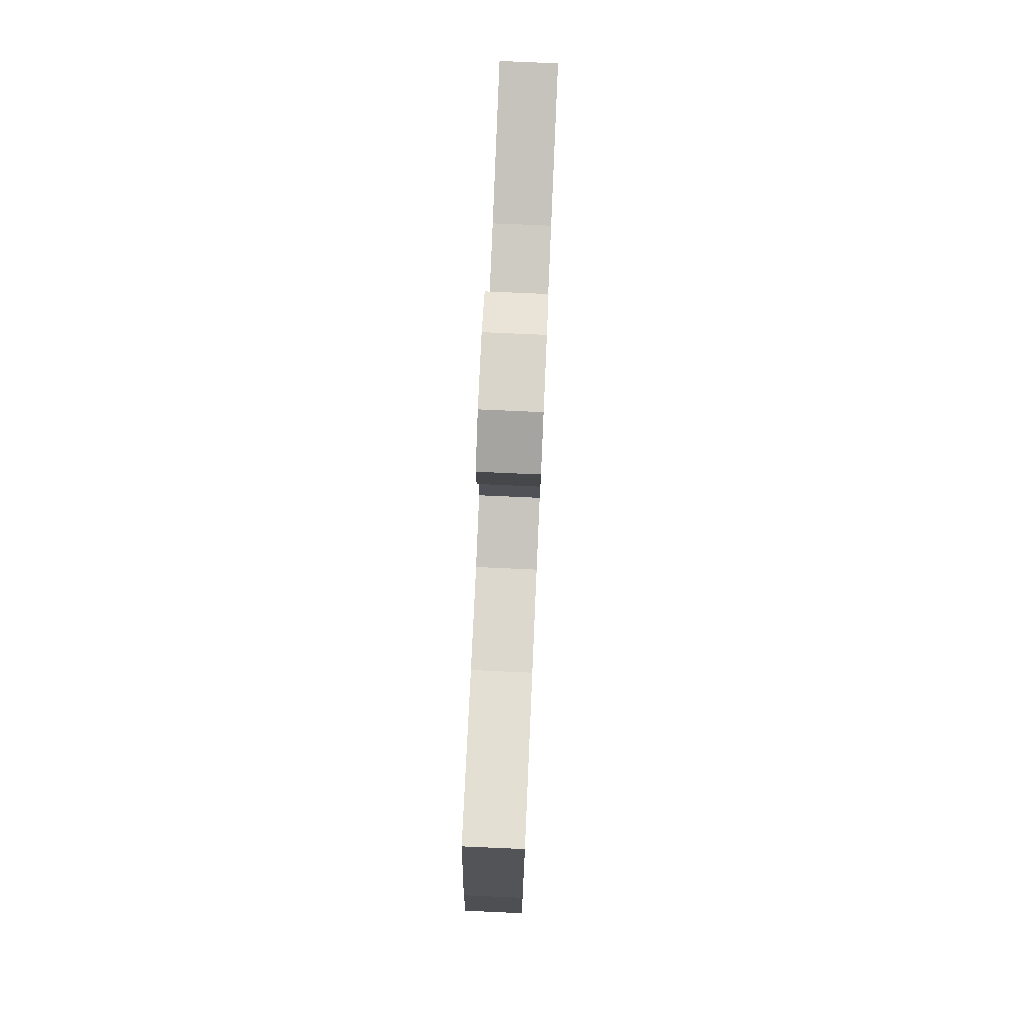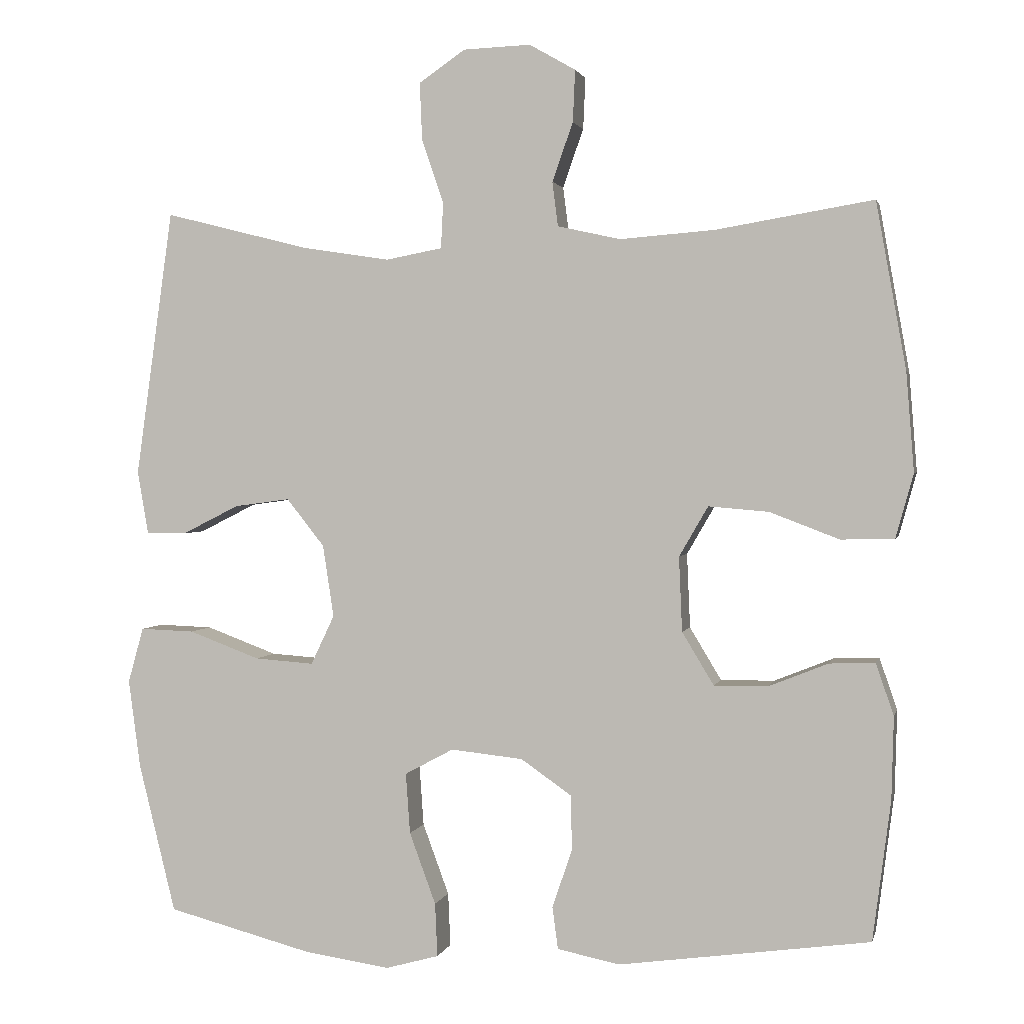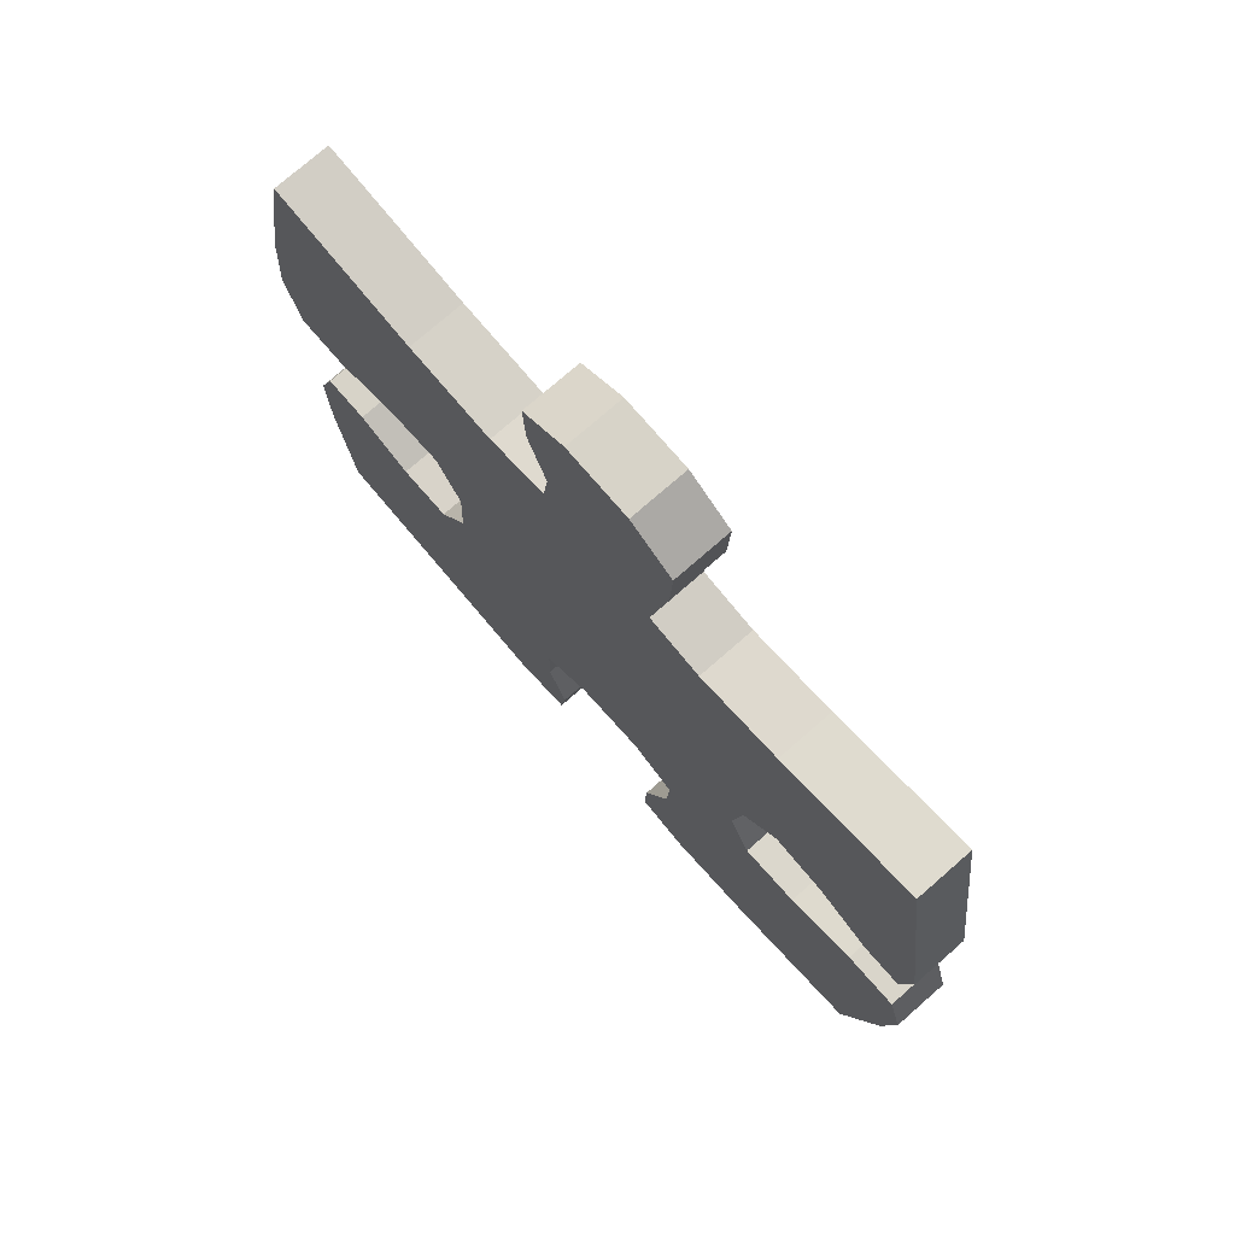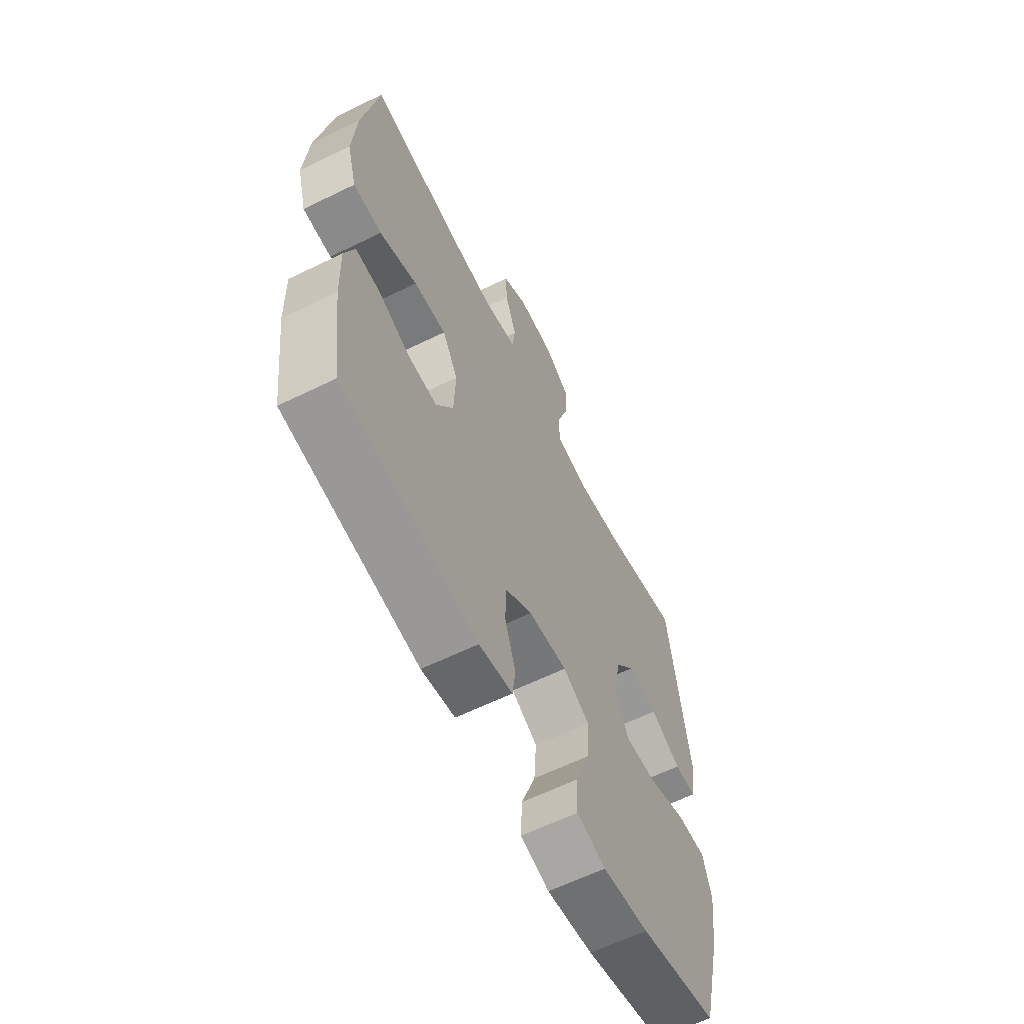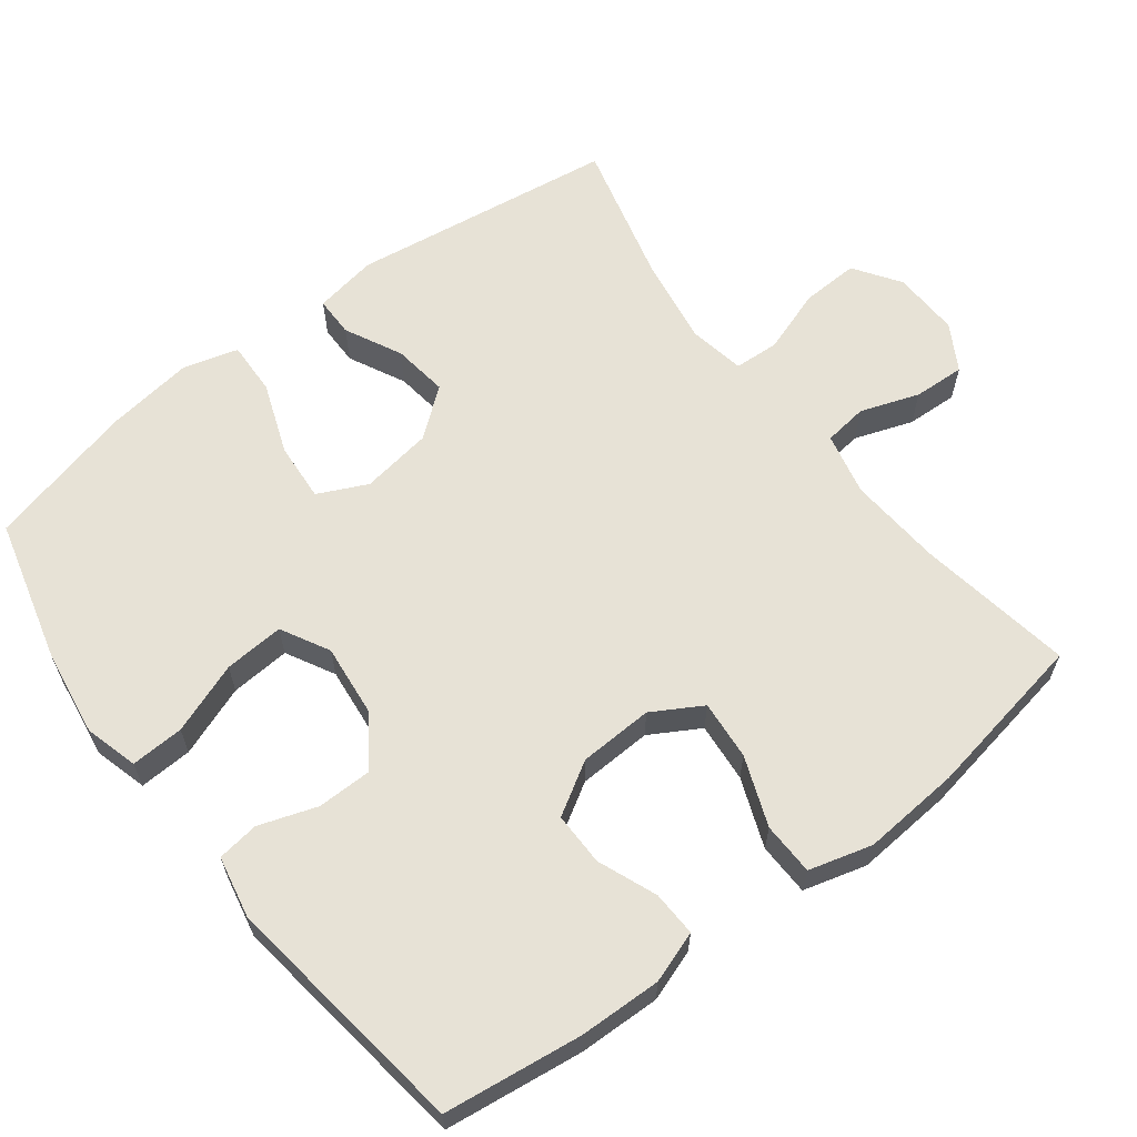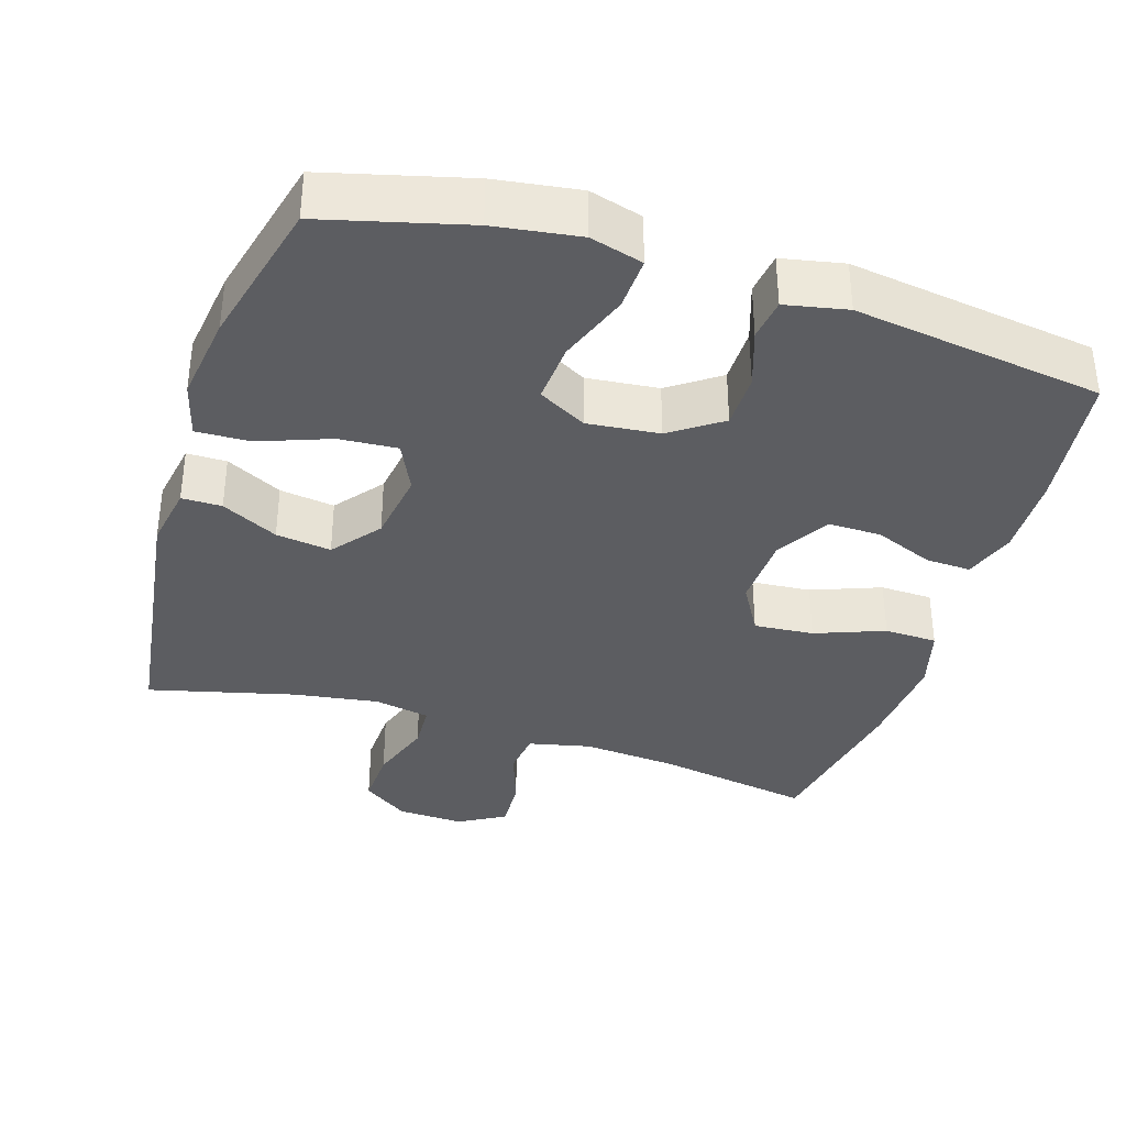
<metadata>
{"format":"obj","ext":"obj","renderer":"f3d","projection":"perspective","resolution":1024,"background":"white","views":[{"elev":76.8,"azim":-87.5,"up":"+Z"},{"elev":1.9,"azim":-167.3,"up":"+Z"},{"elev":75.6,"azim":48.9,"up":"+Z"},{"elev":-62.1,"azim":-63.6,"up":"+Z"},{"elev":63.0,"azim":-127.3,"up":"+Y"},{"elev":-36.7,"azim":162.5,"up":"+Y"}]}
</metadata>
<code>
o path9402
v 0.5435 0.0375 -0.3112
v 0.5598 0.0375 -0.1888
v 0.5383 0.0375 -0.112
v 0.4634 0.0375 -0.1145
v 0.3646 0.0375 -0.1513
v 0.2828 0.0375 -0.1571
v 0.2503 0.0375 -0.08858
v 0.2654 0.0375 0.01104
v 0.3178 0.0375 0.07691
v 0.3947 0.0375 0.06653
v 0.4735 0.0375 0.02678
v 0.5292 0.0375 0.02691
v 0.5443 0.0375 0.1147
v 0.4922 0.0375 0.4838
v 0.2907 0.0375 0.433
v 0.1703 0.0375 0.4145
v 0.09222 0.0375 0.4293
v 0.08911 0.0375 0.4923
v 0.1193 0.0375 0.5801
v 0.1226 0.0375 0.6598
v 0.05849 0.0375 0.7039
v -0.03461 0.0375 0.7074
v -0.0986 0.0375 0.6707
v -0.09534 0.0375 0.5991
v -0.0667 0.0375 0.5178
v -0.07451 0.0375 0.4567
v -0.1613 0.0375 0.4372
v -0.292 0.0375 0.4474
v -0.5095 0.0375 0.4838
v -0.551 0.0375 0.2541
v -0.5619 0.0375 0.1172
v -0.5376 0.0375 0.02908
v -0.464 0.0375 0.02713
v -0.3675 0.0375 0.06393
v -0.2845 0.0375 0.07089
v -0.2444 0.0375 0.001564
v -0.2489 0.0375 -0.1018
v -0.2928 0.0375 -0.1747
v -0.3672 0.0375 -0.174
v -0.4493 0.0375 -0.1411
v -0.5123 0.0375 -0.1386
v -0.5371 0.0375 -0.2102
v -0.5342 0.0375 -0.3247
v -0.5095 0.0375 -0.5181
v -0.1618 0.0375 -0.5661
v -0.07521 0.0375 -0.5487
v -0.06731 0.0375 -0.4903
v -0.09459 0.0375 -0.4098
v -0.09398 0.0375 -0.3332
v -0.02321 0.0375 -0.2841
v 0.07677 0.0375 -0.2736
v 0.1442 0.0375 -0.3102
v 0.1383 0.0375 -0.3939
v 0.1018 0.0375 -0.4929
v 0.09845 0.0375 -0.5671
v 0.1726 0.0375 -0.5877
v 0.2913 0.0375 -0.5705
v 0.4922 0.0375 -0.5181
v 0.5435 -0.0375 -0.3112
v 0.5598 -0.0375 -0.1888
v 0.5383 -0.0375 -0.112
v 0.4634 -0.0375 -0.1145
v 0.3646 -0.0375 -0.1513
v 0.2828 -0.0375 -0.1571
v 0.2503 -0.0375 -0.08858
v 0.2654 -0.0375 0.01104
v 0.3178 -0.0375 0.07691
v 0.3947 -0.0375 0.06653
v 0.4735 -0.0375 0.02678
v 0.5292 -0.0375 0.02691
v 0.5443 -0.0375 0.1147
v 0.4922 -0.0375 0.4838
v 0.2907 -0.0375 0.433
v 0.1703 -0.0375 0.4145
v 0.09222 -0.0375 0.4293
v 0.08911 -0.0375 0.4923
v 0.1193 -0.0375 0.5801
v 0.1226 -0.0375 0.6598
v 0.05849 -0.0375 0.7039
v -0.03461 -0.0375 0.7074
v -0.0986 -0.0375 0.6707
v -0.09534 -0.0375 0.5991
v -0.0667 -0.0375 0.5178
v -0.07451 -0.0375 0.4567
v -0.1613 -0.0375 0.4372
v -0.292 -0.0375 0.4474
v -0.5095 -0.0375 0.4838
v -0.551 -0.0375 0.2541
v -0.5619 -0.0375 0.1172
v -0.5376 -0.0375 0.02908
v -0.464 -0.0375 0.02713
v -0.3675 -0.0375 0.06393
v -0.2845 -0.0375 0.07089
v -0.2444 -0.0375 0.001564
v -0.2489 -0.0375 -0.1018
v -0.2928 -0.0375 -0.1747
v -0.3672 -0.0375 -0.174
v -0.4493 -0.0375 -0.1411
v -0.5123 -0.0375 -0.1386
v -0.5371 -0.0375 -0.2102
v -0.5342 -0.0375 -0.3247
v -0.5095 -0.0375 -0.5181
v -0.1618 -0.0375 -0.5661
v -0.07521 -0.0375 -0.5487
v -0.06731 -0.0375 -0.4903
v -0.09459 -0.0375 -0.4098
v -0.09398 -0.0375 -0.3332
v -0.02321 -0.0375 -0.2841
v 0.07677 -0.0375 -0.2736
v 0.1442 -0.0375 -0.3102
v 0.1383 -0.0375 -0.3939
v 0.1018 -0.0375 -0.4929
v 0.09845 -0.0375 -0.5671
v 0.1726 -0.0375 -0.5877
v 0.2913 -0.0375 -0.5705
v 0.4922 -0.0375 -0.5181
v 0.5435 0.0375 -0.3112
v 0.5598 0.0375 -0.1888
v 0.5383 0.0375 -0.112
v 0.5383 0.0375 -0.112
v 0.5292 0.0375 0.02691
v 0.5292 0.0375 0.02691
v 0.5443 0.0375 0.1147
v 0.4634 0.0375 -0.1145
v 0.4735 0.0375 0.02678
v 0.4922 0.0375 -0.5181
v 0.4922 0.0375 -0.5181
v 0.4922 0.0375 0.4838
v 0.4922 0.0375 0.4838
v 0.3947 0.0375 0.06653
v 0.3646 0.0375 -0.1513
v 0.2913 0.0375 -0.5705
v 0.2907 0.0375 0.433
v 0.3178 0.0375 0.07691
v 0.2828 0.0375 -0.1571
v 0.2828 0.0375 -0.1571
v 0.2654 0.0375 0.01104
v 0.1726 0.0375 -0.5877
v 0.1703 0.0375 0.4145
v 0.2503 0.0375 -0.08858
v 0.09845 0.0375 -0.5671
v 0.09845 0.0375 -0.5671
v 0.1442 0.0375 -0.3102
v 0.1442 0.0375 -0.3102
v 0.1383 0.0375 -0.3939
v 0.09222 0.0375 0.4293
v 0.09222 0.0375 0.4293
v 0.07677 0.0375 -0.2736
v 0.1018 0.0375 -0.4929
v 0.1193 0.0375 0.5801
v 0.1226 0.0375 0.6598
v 0.05849 0.0375 0.7039
v 0.08911 0.0375 0.4923
v -0.02321 0.0375 -0.2841
v -0.03461 0.0375 0.7074
v -0.09398 0.0375 -0.3332
v -0.0986 0.0375 0.6707
v -0.0986 0.0375 0.6707
v -0.0667 0.0375 0.5178
v -0.07451 0.0375 0.4567
v -0.07451 0.0375 0.4567
v -0.09534 0.0375 0.5991
v -0.07521 0.0375 -0.5487
v -0.07521 0.0375 -0.5487
v -0.06731 0.0375 -0.4903
v -0.09459 0.0375 -0.4098
v -0.1613 0.0375 0.4372
v -0.1618 0.0375 -0.5661
v -0.292 0.0375 0.4474
v -0.2444 0.0375 0.001564
v -0.2489 0.0375 -0.1018
v -0.2845 0.0375 0.07089
v -0.2845 0.0375 0.07089
v -0.2928 0.0375 -0.1747
v -0.3675 0.0375 0.06393
v -0.3672 0.0375 -0.174
v -0.4493 0.0375 -0.1411
v -0.464 0.0375 0.02713
v -0.5095 0.0375 -0.5181
v -0.5095 0.0375 -0.5181
v -0.5123 0.0375 -0.1386
v -0.5123 0.0375 -0.1386
v -0.5376 0.0375 0.02908
v -0.5376 0.0375 0.02908
v -0.5095 0.0375 0.4838
v -0.5095 0.0375 0.4838
v -0.5371 0.0375 -0.2102
v -0.5342 0.0375 -0.3247
v -0.551 0.0375 0.2541
v -0.5619 0.0375 0.1172
v 0.5435 -0.0375 -0.3112
v 0.5598 -0.0375 -0.1888
v 0.5383 -0.0375 -0.112
v 0.5383 -0.0375 -0.112
v 0.5292 -0.0375 0.02691
v 0.5292 -0.0375 0.02691
v 0.5443 -0.0375 0.1147
v 0.4634 -0.0375 -0.1145
v 0.4735 -0.0375 0.02678
v 0.4922 -0.0375 -0.5181
v 0.4922 -0.0375 -0.5181
v 0.4922 -0.0375 0.4838
v 0.4922 -0.0375 0.4838
v 0.3947 -0.0375 0.06653
v 0.3646 -0.0375 -0.1513
v 0.2913 -0.0375 -0.5705
v 0.2907 -0.0375 0.433
v 0.3178 -0.0375 0.07691
v 0.2828 -0.0375 -0.1571
v 0.2828 -0.0375 -0.1571
v 0.2654 -0.0375 0.01104
v 0.1726 -0.0375 -0.5877
v 0.1703 -0.0375 0.4145
v 0.2503 -0.0375 -0.08858
v 0.09845 -0.0375 -0.5671
v 0.09845 -0.0375 -0.5671
v 0.1442 -0.0375 -0.3102
v 0.1442 -0.0375 -0.3102
v 0.1383 -0.0375 -0.3939
v 0.09222 -0.0375 0.4293
v 0.09222 -0.0375 0.4293
v 0.07677 -0.0375 -0.2736
v 0.1018 -0.0375 -0.4929
v 0.1193 -0.0375 0.5801
v 0.1226 -0.0375 0.6598
v 0.05849 -0.0375 0.7039
v 0.08911 -0.0375 0.4923
v -0.02321 -0.0375 -0.2841
v -0.03461 -0.0375 0.7074
v -0.09398 -0.0375 -0.3332
v -0.0986 -0.0375 0.6707
v -0.0986 -0.0375 0.6707
v -0.0667 -0.0375 0.5178
v -0.07451 -0.0375 0.4567
v -0.07451 -0.0375 0.4567
v -0.09534 -0.0375 0.5991
v -0.07521 -0.0375 -0.5487
v -0.07521 -0.0375 -0.5487
v -0.06731 -0.0375 -0.4903
v -0.09459 -0.0375 -0.4098
v -0.1613 -0.0375 0.4372
v -0.1618 -0.0375 -0.5661
v -0.292 -0.0375 0.4474
v -0.2444 -0.0375 0.001564
v -0.2489 -0.0375 -0.1018
v -0.2845 -0.0375 0.07089
v -0.2845 -0.0375 0.07089
v -0.2928 -0.0375 -0.1747
v -0.3675 -0.0375 0.06393
v -0.3672 -0.0375 -0.174
v -0.4493 -0.0375 -0.1411
v -0.464 -0.0375 0.02713
v -0.5095 -0.0375 -0.5181
v -0.5095 -0.0375 -0.5181
v -0.5123 -0.0375 -0.1386
v -0.5123 -0.0375 -0.1386
v -0.5376 -0.0375 0.02908
v -0.5376 -0.0375 0.02908
v -0.5095 -0.0375 0.4838
v -0.5095 -0.0375 0.4838
v -0.5371 -0.0375 -0.2102
v -0.5342 -0.0375 -0.3247
v -0.551 -0.0375 0.2541
v -0.5619 -0.0375 0.1172
f 264 249 263
f 263 249 243
f 199 197 204
f 237 239 242
f 207 204 197
f 208 207 213
f 219 191 217
f 224 226 236
f 240 242 239
f 212 206 223
f 242 240 253
f 220 227 234
f 204 207 208
f 195 197 199
f 236 226 229
f 240 248 253
f 222 209 214
f 206 191 219
f 200 191 206
f 198 192 193
f 230 245 248
f 262 248 250
f 262 250 261
f 205 192 198
f 207 197 202
f 261 250 251
f 261 251 255
f 230 248 240
f 192 205 191
f 211 213 220
f 253 248 262
f 249 264 252
f 252 264 257
f 263 243 259
f 222 244 228
f 226 224 225
f 214 211 244
f 217 209 222
f 233 224 236
f 236 229 231
f 220 234 246
f 211 220 244
f 244 220 246
f 224 233 227
f 234 227 233
f 228 244 245
f 222 214 244
f 223 206 219
f 205 209 217
f 228 245 230
f 191 205 217
f 246 241 243
f 249 246 243
f 208 213 211
f 246 234 241
f 215 212 223
f 1 2 60 59
f 2 120 194 60
f 122 13 71 196
f 3 4 62 61
f 11 12 70 69
f 127 1 59 201
f 13 129 203 71
f 10 11 69 68
f 4 5 63 62
f 57 58 116 115
f 14 15 73 72
f 9 10 68 67
f 5 136 210 63
f 8 9 67 66
f 56 57 115 114
f 15 16 74 73
f 6 7 65 64
f 7 8 66 65
f 142 56 114 216
f 144 53 111 218
f 16 147 221 74
f 51 52 110 109
f 54 55 113 112
f 53 54 112 111
f 19 20 78 77
f 20 21 79 78
f 18 19 77 76
f 17 18 76 75
f 50 51 109 108
f 21 22 80 79
f 49 50 108 107
f 22 158 232 80
f 25 161 235 83
f 24 25 83 82
f 23 24 82 81
f 164 47 105 238
f 47 48 106 105
f 26 27 85 84
f 45 46 104 103
f 48 49 107 106
f 27 28 86 85
f 36 37 95 94
f 173 36 94 247
f 37 38 96 95
f 34 35 93 92
f 38 39 97 96
f 39 40 98 97
f 33 34 92 91
f 180 45 103 254
f 40 182 256 98
f 184 33 91 258
f 28 186 260 86
f 41 42 100 99
f 43 44 102 101
f 42 43 101 100
f 29 30 88 87
f 31 32 90 89
f 30 31 89 88
f 190 189 175
f 189 169 175
f 125 130 123
f 163 168 165
f 133 123 130
f 134 139 133
f 145 143 117
f 150 162 152
f 166 165 168
f 138 149 132
f 168 179 166
f 146 160 153
f 130 134 133
f 121 125 123
f 162 155 152
f 166 179 174
f 148 140 135
f 132 145 117
f 126 132 117
f 124 119 118
f 156 174 171
f 188 176 174
f 188 187 176
f 131 124 118
f 133 128 123
f 187 177 176
f 187 181 177
f 156 166 174
f 118 117 131
f 137 146 139
f 179 188 174
f 175 178 190
f 178 183 190
f 189 185 169
f 148 154 170
f 152 151 150
f 140 170 137
f 143 148 135
f 159 162 150
f 162 157 155
f 146 172 160
f 137 170 146
f 170 172 146
f 150 153 159
f 160 159 153
f 154 171 170
f 148 170 140
f 149 145 132
f 131 143 135
f 154 156 171
f 117 143 131
f 172 169 167
f 175 169 172
f 134 137 139
f 172 167 160
f 141 149 138

</code>
